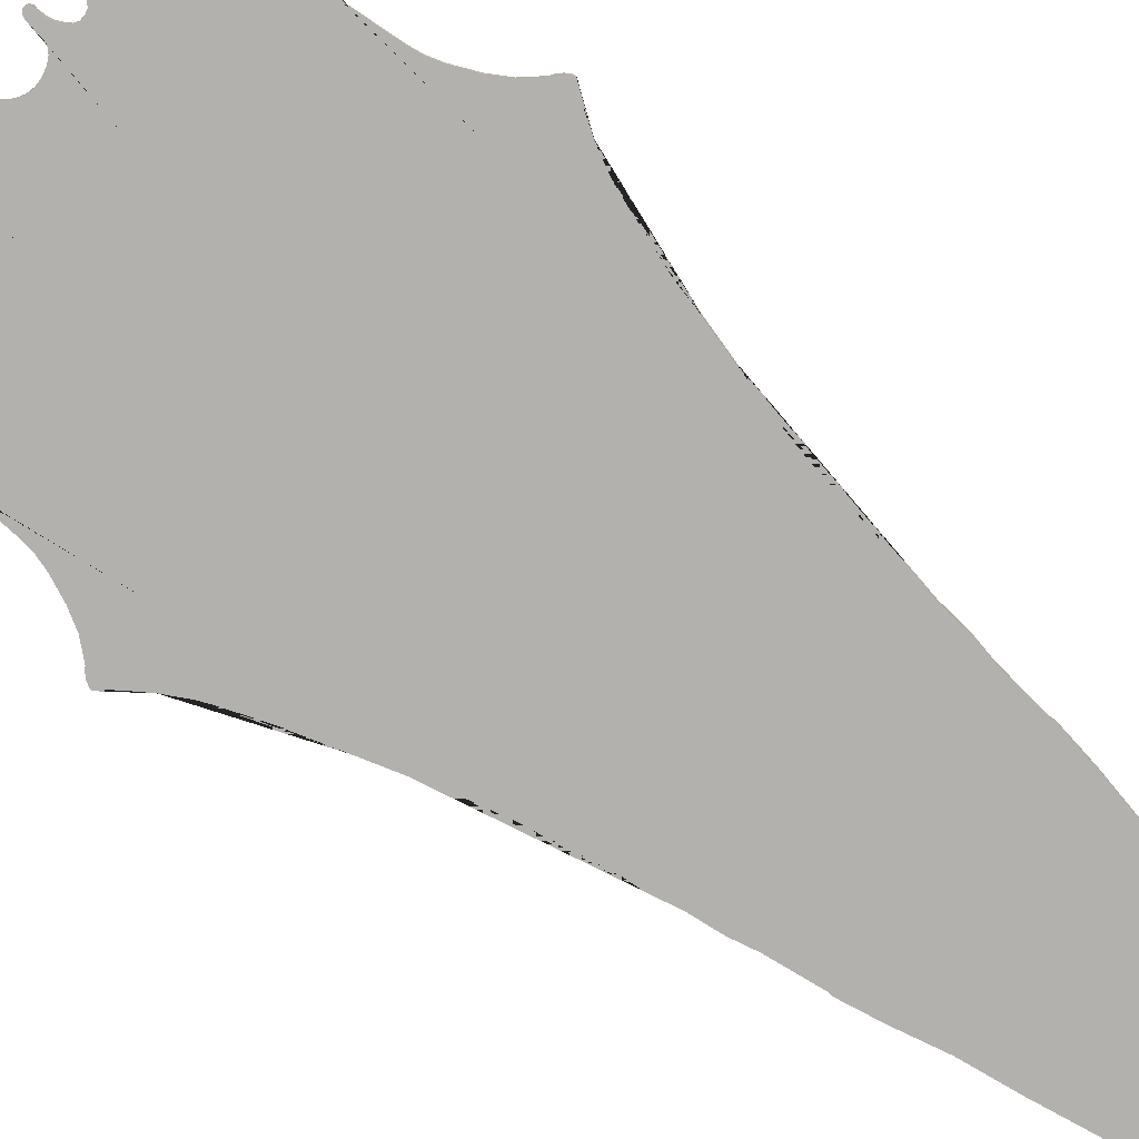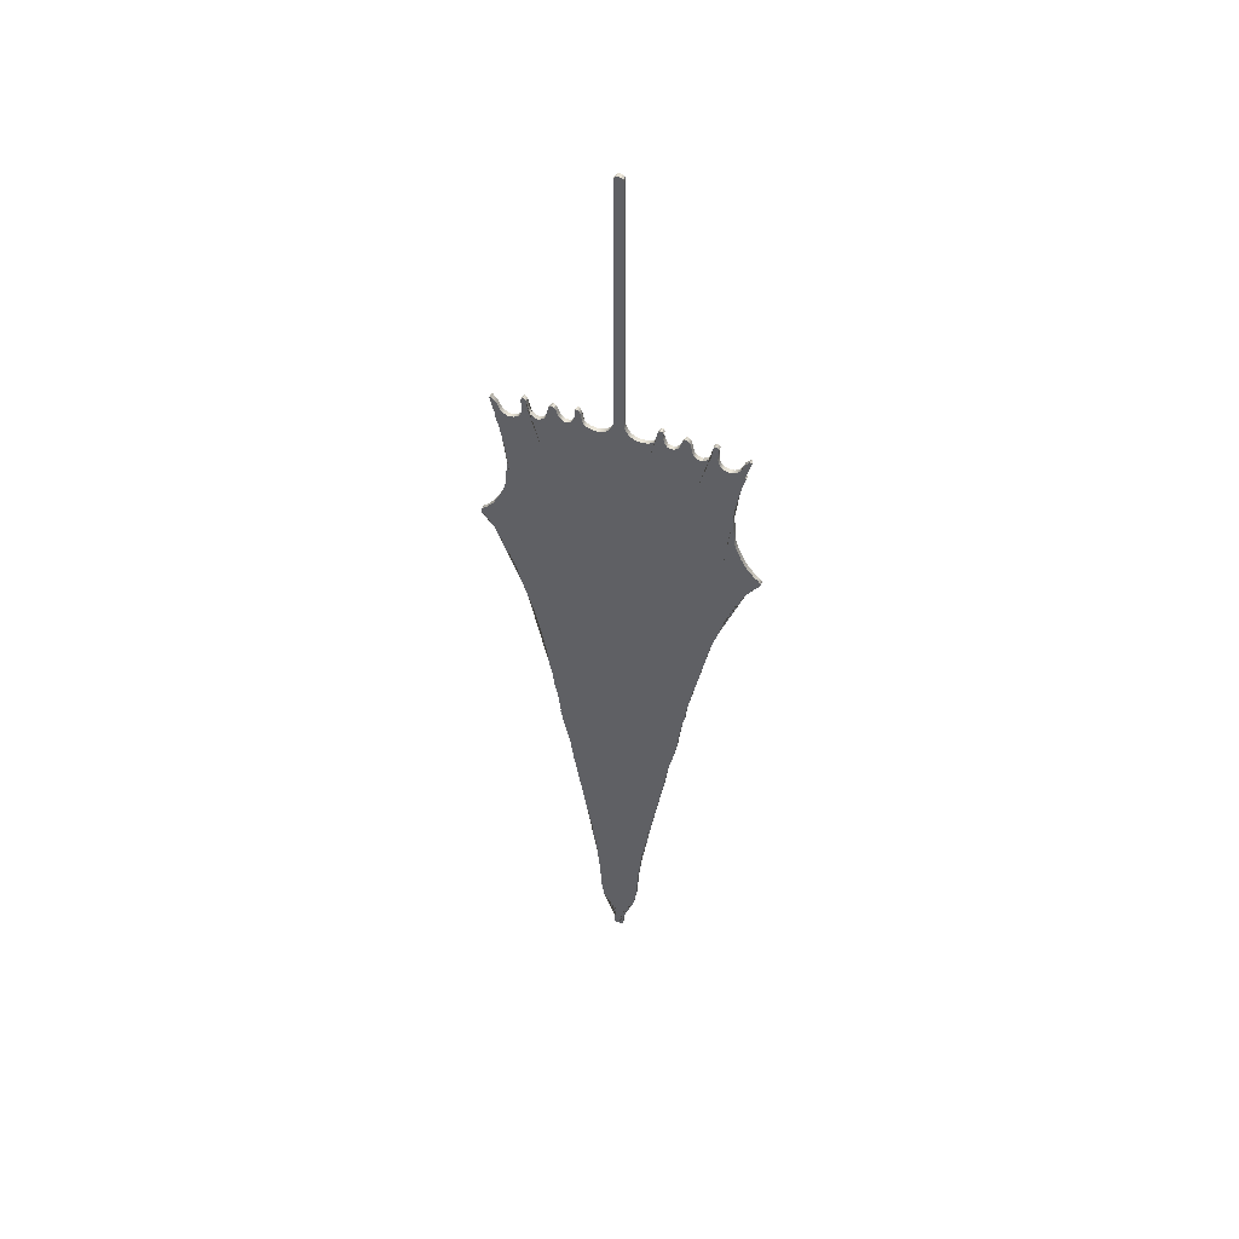
<metadata>
{"format":"obj","ext":"obj","renderer":"f3d","projection":"perspective","resolution":1024,"background":"white","views":[{"elev":-79.2,"azim":-128.2,"up":"+Z"},{"elev":49.8,"azim":19.8,"up":"+Y"}]}
</metadata>
<code>
g default
v 12.48 -10.11 0
v 12.48 -7.577 0
v 13.07 -7.577 0
v 12.48 -5.048 0
v 13.07 -5.048 0
v 13.65 -5.048 0
v 12.48 -2.519 0
v 13.07 -2.519 0
v 13.65 -2.519 0
v 12.48 0.009499 0
v 13.07 0.009499 0
v 13.65 0.009499 0
v 14.24 0.009499 0
v 12.48 2.538 0
v 13.07 2.538 0
v 13.65 2.538 0
v 14.24 2.538 0
v 14.82 2.538 0
v 15.4 2.538 0
v 12.48 5.067 0
v 13.07 5.067 0
v 13.65 5.067 0
v 14.24 5.067 0
v 14.82 5.067 0
v 12.48 7.596 0
v 12.48 10.12 0
v 12.48 -12.56 0
v 13.01 -10.11 0
v 13.07 -9.493 0
v 13.35 -7.577 0
v 13.65 -5.721 0
v 13.74 -5.048 0
v 14.16 -2.519 0
v 14.24 -2.134 0
v 14.68 0.009499 0
v 14.82 0.4954 0
v 15.4 2.069 0
v 15.71 2.538 0
v 15.4 2.883 0
v 15.11 5.067 0
v 14.82 5.703 0
v 14.24 5.817 0
v 13.65 5.94 0
v 13.07 5.916 0
v 12.6 7.596 0
v 12.59 10.12 0
v 12.48 12.61 0
v 12.59 -12.56 0
v 12.6 -11.75 0
v 12.64 -11.75 0
v 12.68 -11.71 0
v 12.75 -11.65 0
v 12.89 -11.39 0
v 12.96 -10.92 0
v 13.11 -9.012 0
v 13.18 -8.518 0
v 13.24 -8.071 0
v 13.48 -6.78 0
v 13.88 -4.439 0
v 13.97 -3.924 0
v 13.96 -3.871 0
v 14.04 -3.236 0
v 14.11 -2.912 0
v 14.25 -1.917 0
v 14.42 -0.9343 0
v 14.54 -0.4327 0
v 14.88 0.6671 0
v 14.91 0.866 0
v 15.02 1.175 0
v 15.19 1.626 0
v 15.25 1.789 0
v 15.57 2.324 0
v 15.68 2.468 0
v 15.72 2.5 0
v 15.68 2.595 0
v 15.63 2.646 0
v 15.58 2.68 0
v 15.27 3.113 0
v 15.15 3.397 0
v 15.09 3.579 0
v 15.07 3.756 0
v 15.03 4.352 0
v 15.06 4.764 0
v 15.19 5.418 0
v 15.25 5.61 0
v 15.23 5.643 0
v 15.33 5.998 0
v 15.33 6.062 0
v 15.35 6.104 0
v 15.31 6.138 0
v 15.27 6.085 0
v 15.19 6.005 0
v 15.15 5.866 0
v 15.08 5.767 0
v 14.98 5.702 0
v 14.91 5.686 0
v 14.74 5.738 0
v 14.68 5.803 0
v 14.63 5.94 0
v 14.63 6.112 0
v 14.64 6.255 0
v 14.62 6.304 0
v 14.59 6.323 0
v 14.55 6.308 0
v 14.52 6.273 0
v 14.51 6.144 0
v 14.48 5.969 0
v 14.44 5.913 0
v 14.37 5.864 0
v 14.29 5.81 0
v 14.14 5.875 0
v 14.09 5.952 0
v 14.06 6.105 0
v 14.04 6.205 0
v 13.98 6.277 0
v 13.94 6.297 0
v 13.9 6.277 0
v 13.86 6.215 0
v 13.83 6.128 0
v 13.81 6.059 0
v 13.76 5.998 0
v 13.71 5.954 0
v 13.58 5.945 0
v 13.53 5.977 0
v 13.5 6.033 0
v 13.46 6.108 0
v 13.45 6.18 0
v 13.45 6.273 0
v 13.46 6.32 0
v 13.43 6.361 0
v 13.38 6.37 0
v 13.35 6.345 0
v 13.32 6.291 0
v 13.31 6.213 0
v 13.29 6.112 0
v 13.27 6.026 0
v 13.21 5.972 0
v 13.14 5.936 0
v 13 5.905 0
v 12.92 5.906 0
v 12.84 5.927 0
v 12.77 5.966 0
v 12.71 6.011 0
v 12.67 6.08 0
v 12.62 6.158 0
v 12.6 6.249 0
v 12.6 6.392 0
v 12.59 12.52 0
v 12.58 12.58 0
v 12.54 12.61 0
v 12.48 -12.56 0.1
v 12.59 -12.56 0.1
v 12.6 -11.75 0.1
v 12.64 -11.75 0.1
v 12.68 -11.71 0.1
v 12.75 -11.65 0.1
v 12.89 -11.39 0.1
v 12.96 -10.92 0.1
v 13.01 -10.11 0.1
v 12.48 -10.11 0.1
v 13.07 -9.493 0.1
v 13.07 -7.577 0.1
v 12.48 -7.577 0.1
v 13.11 -9.012 0.1
v 13.18 -8.518 0.1
v 13.24 -8.071 0.1
v 13.35 -7.577 0.1
v 13.07 -5.048 0.1
v 12.48 -5.048 0.1
v 13.48 -6.78 0.1
v 13.65 -5.721 0.1
v 13.65 -5.048 0.1
v 13.74 -5.048 0.1
v 13.07 -2.519 0.1
v 12.48 -2.519 0.1
v 13.65 -2.519 0.1
v 13.88 -4.439 0.1
v 13.97 -3.924 0.1
v 13.96 -3.871 0.1
v 14.04 -3.236 0.1
v 14.11 -2.912 0.1
v 14.16 -2.519 0.1
v 13.07 0.009499 0.1
v 12.48 0.009499 0.1
v 13.65 0.009499 0.1
v 14.24 -2.134 0.1
v 14.24 0.009499 0.1
v 14.25 -1.917 0.1
v 14.42 -0.9343 0.1
v 14.54 -0.4327 0.1
v 14.68 0.009499 0.1
v 13.07 2.538 0.1
v 12.48 2.538 0.1
v 13.65 2.538 0.1
v 14.24 2.538 0.1
v 14.82 0.4954 0.1
v 14.82 2.538 0.1
v 14.88 0.6671 0.1
v 14.91 0.866 0.1
v 15.02 1.175 0.1
v 15.19 1.626 0.1
v 15.25 1.789 0.1
v 15.4 2.069 0.1
v 15.4 2.538 0.1
v 15.57 2.324 0.1
v 15.68 2.468 0.1
v 15.72 2.5 0.1
v 15.71 2.538 0.1
v 13.07 5.067 0.1
v 12.48 5.067 0.1
v 13.65 5.067 0.1
v 14.24 5.067 0.1
v 14.82 5.067 0.1
v 15.4 2.883 0.1
v 15.27 3.113 0.1
v 15.15 3.397 0.1
v 15.09 3.579 0.1
v 15.07 3.756 0.1
v 15.03 4.352 0.1
v 15.06 4.764 0.1
v 15.11 5.067 0.1
v 15.68 2.595 0.1
v 15.63 2.646 0.1
v 15.58 2.68 0.1
v 13.07 5.916 0.1
v 13 5.905 0.1
v 12.92 5.906 0.1
v 12.84 5.927 0.1
v 12.77 5.966 0.1
v 12.71 6.011 0.1
v 12.67 6.08 0.1
v 12.62 6.158 0.1
v 12.6 6.249 0.1
v 12.6 6.392 0.1
v 12.6 7.596 0.1
v 12.48 7.596 0.1
v 13.65 5.94 0.1
v 13.58 5.945 0.1
v 13.53 5.977 0.1
v 13.5 6.033 0.1
v 13.46 6.108 0.1
v 13.45 6.18 0.1
v 13.45 6.273 0.1
v 13.46 6.32 0.1
v 13.43 6.361 0.1
v 13.38 6.37 0.1
v 13.35 6.345 0.1
v 13.32 6.291 0.1
v 13.31 6.213 0.1
v 13.29 6.112 0.1
v 13.27 6.026 0.1
v 13.21 5.972 0.1
v 13.14 5.936 0.1
v 14.24 5.817 0.1
v 14.14 5.875 0.1
v 14.09 5.952 0.1
v 14.06 6.105 0.1
v 14.04 6.205 0.1
v 13.98 6.277 0.1
v 13.94 6.297 0.1
v 13.9 6.277 0.1
v 13.86 6.215 0.1
v 13.83 6.128 0.1
v 13.81 6.059 0.1
v 13.76 5.998 0.1
v 13.71 5.954 0.1
v 14.82 5.703 0.1
v 14.74 5.738 0.1
v 14.68 5.803 0.1
v 14.63 5.94 0.1
v 14.63 6.112 0.1
v 14.64 6.255 0.1
v 14.62 6.304 0.1
v 14.59 6.323 0.1
v 14.55 6.308 0.1
v 14.52 6.273 0.1
v 14.51 6.144 0.1
v 14.48 5.969 0.1
v 14.44 5.913 0.1
v 14.37 5.864 0.1
v 14.29 5.81 0.1
v 15.19 5.418 0.1
v 15.25 5.61 0.1
v 15.23 5.643 0.1
v 15.33 5.998 0.1
v 15.33 6.062 0.1
v 15.35 6.104 0.1
v 15.31 6.138 0.1
v 15.27 6.085 0.1
v 15.19 6.005 0.1
v 15.15 5.866 0.1
v 15.08 5.767 0.1
v 14.98 5.702 0.1
v 14.91 5.686 0.1
v 12.59 10.12 0.1
v 12.48 10.12 0.1
v 12.59 12.52 0.1
v 12.58 12.58 0.1
v 12.54 12.61 0.1
v 12.48 12.61 0.1
v 11.9 -7.577 0.1
v 11.9 -5.048 0.1
v 11.32 -5.048 0.1
v 11.9 -2.519 0.1
v 11.32 -2.519 0.1
v 11.9 0.009499 0.1
v 11.32 0.009499 0.1
v 10.73 0.009499 0.1
v 11.9 2.538 0.1
v 11.32 2.538 0.1
v 10.73 2.538 0.1
v 10.15 2.538 0.1
v 9.564 2.538 0.1
v 11.9 5.067 0.1
v 11.32 5.067 0.1
v 10.73 5.067 0.1
v 10.15 5.067 0.1
v 11.96 -10.11 0.1
v 11.9 -9.493 0.1
v 11.62 -7.577 0.1
v 11.32 -5.721 0.1
v 11.22 -5.048 0.1
v 10.81 -2.519 0.1
v 10.73 -2.134 0.1
v 10.29 0.009499 0.1
v 10.15 0.4954 0.1
v 9.564 2.069 0.1
v 9.256 2.538 0.1
v 9.564 2.883 0.1
v 9.852 5.067 0.1
v 10.15 5.703 0.1
v 10.73 5.817 0.1
v 11.32 5.94 0.1
v 11.9 5.916 0.1
v 12.37 7.596 0.1
v 12.38 10.12 0.1
v 12.38 -12.56 0.1
v 12.37 -11.75 0.1
v 12.32 -11.75 0.1
v 12.29 -11.71 0.1
v 12.22 -11.65 0.1
v 12.08 -11.39 0.1
v 12 -10.92 0.1
v 11.86 -9.012 0.1
v 11.78 -8.518 0.1
v 11.73 -8.071 0.1
v 11.49 -6.78 0.1
v 11.09 -4.439 0.1
v 11 -3.924 0.1
v 11 -3.871 0.1
v 10.92 -3.236 0.1
v 10.85 -2.912 0.1
v 10.72 -1.917 0.1
v 10.55 -0.9343 0.1
v 10.42 -0.4327 0.1
v 10.09 0.6671 0.1
v 10.05 0.866 0.1
v 9.942 1.175 0.1
v 9.781 1.626 0.1
v 9.714 1.789 0.1
v 9.396 2.324 0.1
v 9.289 2.468 0.1
v 9.25 2.5 0.1
v 9.289 2.595 0.1
v 9.338 2.646 0.1
v 9.388 2.68 0.1
v 9.696 3.113 0.1
v 9.819 3.397 0.1
v 9.875 3.579 0.1
v 9.9 3.756 0.1
v 9.942 4.352 0.1
v 9.903 4.764 0.1
v 9.774 5.418 0.1
v 9.716 5.61 0.1
v 9.738 5.643 0.1
v 9.637 5.998 0.1
v 9.637 6.062 0.1
v 9.622 6.104 0.1
v 9.662 6.138 0.1
v 9.699 6.085 0.1
v 9.772 6.005 0.1
v 9.821 5.866 0.1
v 9.89 5.767 0.1
v 9.984 5.702 0.1
v 10.06 5.686 0.1
v 10.23 5.738 0.1
v 10.29 5.803 0.1
v 10.33 5.94 0.1
v 10.34 6.112 0.1
v 10.32 6.255 0.1
v 10.35 6.304 0.1
v 10.38 6.323 0.1
v 10.42 6.308 0.1
v 10.45 6.273 0.1
v 10.46 6.144 0.1
v 10.48 5.969 0.1
v 10.53 5.913 0.1
v 10.6 5.864 0.1
v 10.67 5.81 0.1
v 10.82 5.875 0.1
v 10.88 5.952 0.1
v 10.91 6.105 0.1
v 10.93 6.205 0.1
v 10.98 6.277 0.1
v 11.03 6.297 0.1
v 11.07 6.277 0.1
v 11.11 6.215 0.1
v 11.14 6.128 0.1
v 11.16 6.059 0.1
v 11.21 5.998 0.1
v 11.26 5.954 0.1
v 11.39 5.945 0.1
v 11.43 5.977 0.1
v 11.47 6.033 0.1
v 11.5 6.108 0.1
v 11.52 6.18 0.1
v 11.52 6.273 0.1
v 11.51 6.32 0.1
v 11.54 6.361 0.1
v 11.58 6.37 0.1
v 11.62 6.345 0.1
v 11.64 6.291 0.1
v 11.66 6.213 0.1
v 11.67 6.112 0.1
v 11.7 6.026 0.1
v 11.75 5.972 0.1
v 11.82 5.936 0.1
v 11.97 5.905 0.1
v 12.05 5.906 0.1
v 12.13 5.927 0.1
v 12.2 5.966 0.1
v 12.25 6.011 0.1
v 12.3 6.08 0.1
v 12.34 6.158 0.1
v 12.37 6.249 0.1
v 12.36 6.392 0.1
v 12.38 12.52 0.1
v 12.39 12.58 0.1
v 12.43 12.61 0.1
v 12.38 -12.56 0
v 12.37 -11.75 0
v 12.32 -11.75 0
v 12.29 -11.71 0
v 12.22 -11.65 0
v 12.08 -11.39 0
v 12 -10.92 0
v 11.96 -10.11 0
v 11.9 -9.493 -0
v 11.9 -7.577 0
v 11.86 -9.012 -0
v 11.78 -8.518 -0
v 11.73 -8.071 -0
v 11.62 -7.577 -0
v 11.9 -5.048 0
v 11.49 -6.78 -0
v 11.32 -5.721 -0
v 11.32 -5.048 0
v 11.22 -5.048 -0
v 11.9 -2.519 0
v 11.32 -2.519 0
v 11.09 -4.439 -0
v 11 -3.924 -0
v 11 -3.871 -0
v 10.92 -3.236 -0
v 10.85 -2.912 -0
v 10.81 -2.519 -0
v 11.9 0.009499 0
v 11.32 0.009499 0
v 10.73 -2.134 0
v 10.73 0.009499 0
v 10.72 -1.917 0
v 10.55 -0.9343 0
v 10.42 -0.4327 0
v 10.29 0.009499 -0
v 11.9 2.538 0
v 11.32 2.538 0
v 10.73 2.538 0
v 10.15 0.4954 -0
v 10.15 2.538 0
v 10.09 0.6671 0
v 10.05 0.866 0
v 9.942 1.175 0
v 9.781 1.626 0
v 9.714 1.789 0
v 9.564 2.069 0
v 9.564 2.538 0
v 9.396 2.324 0
v 9.289 2.468 0
v 9.25 2.5 0
v 9.256 2.538 0
v 11.9 5.067 0
v 11.32 5.067 0
v 10.73 5.067 0
v 10.15 5.067 0
v 9.564 2.883 0
v 9.696 3.113 0
v 9.819 3.397 0
v 9.875 3.579 0
v 9.9 3.756 0
v 9.942 4.352 0
v 9.903 4.764 0
v 9.852 5.067 0
v 9.289 2.595 0
v 9.338 2.646 0
v 9.388 2.68 0
v 11.9 5.916 0
v 11.97 5.905 0
v 12.05 5.906 0
v 12.13 5.927 0
v 12.2 5.966 0
v 12.25 6.011 0
v 12.3 6.08 0
v 12.34 6.158 0
v 12.37 6.249 0
v 12.36 6.392 0
v 12.37 7.596 0
v 11.32 5.94 0
v 11.39 5.945 0
v 11.43 5.977 0
v 11.47 6.033 0
v 11.5 6.108 0
v 11.52 6.18 0
v 11.52 6.273 0
v 11.51 6.32 0
v 11.54 6.361 0
v 11.58 6.37 0
v 11.62 6.345 0
v 11.64 6.291 0
v 11.66 6.213 0
v 11.67 6.112 0
v 11.7 6.026 0
v 11.75 5.972 0
v 11.82 5.936 0
v 10.73 5.817 0
v 10.82 5.875 0
v 10.88 5.952 0
v 10.91 6.105 0
v 10.93 6.205 0
v 10.98 6.277 0
v 11.03 6.297 0
v 11.07 6.277 0
v 11.11 6.215 0
v 11.14 6.128 0
v 11.16 6.059 0
v 11.21 5.998 0
v 11.26 5.954 0
v 10.15 5.703 0
v 10.23 5.738 0
v 10.29 5.803 0
v 10.33 5.94 0
v 10.34 6.112 0
v 10.32 6.255 0
v 10.35 6.304 0
v 10.38 6.323 0
v 10.42 6.308 0
v 10.45 6.273 0
v 10.46 6.144 0
v 10.48 5.969 0
v 10.53 5.913 0
v 10.6 5.864 0
v 10.67 5.81 0
v 9.774 5.418 0
v 9.716 5.61 0
v 9.738 5.643 0
v 9.637 5.998 0
v 9.637 6.062 0
v 9.622 6.104 0
v 9.662 6.138 0
v 9.699 6.085 0
v 9.772 6.005 0
v 9.821 5.866 0
v 9.89 5.767 0
v 9.984 5.702 0
v 10.06 5.686 0
v 12.38 10.12 0
v 12.38 12.52 0
v 12.39 12.58 0
v 12.43 12.61 0
g yellow
f 151 152 153 154 155 156 157 158 159 160
f 160 159 161 162 163
f 161 164 165 166 167 162
f 163 162 168 169
f 162 167 170 171 172 168
f 171 173 172
f 169 168 174 175
f 168 172 176 174
f 172 173 177 178 179 180 181 182 176
f 175 174 183 184
f 174 176 185 183
f 176 182 186 187 185
f 186 188 189 190 191 187
f 184 183 192 193
f 183 185 194 192
f 185 187 195 194
f 187 191 196 197 195
f 196 198 199 200 201 202 203 204 197
f 203 205 206 207 208 204
f 193 192 209 210
f 192 194 211 209
f 194 195 212 211
f 195 197 213 212
f 197 204 214 215 216 217 218 219 220 221 213
f 204 208 222 223 224 214
f 210 209 225 226 227 228 229 230 231 232 233 234 235 236
f 209 211 237 238 239 240 241 242 243 244 245 246 247 248 249 250 251 252 253 225
f 211 212 254 255 256 257 258 259 260 261 262 263 264 265 266 237
f 212 213 267 268 269 270 271 272 273 274 275 276 277 278 279 280 281 254
f 213 221 282 283 284 285 286 287 288 289 290 291 292 293 294 267
f 236 235 295 296
f 296 295 297 298 299 300
f 27 1 28 54 53 52 51 50 49 48
f 1 2 3 29 28
f 29 3 30 57 56 55
f 2 4 5 3
f 3 5 6 31 58 30
f 31 6 32
f 4 7 8 5
f 5 8 9 6
f 6 9 33 63 62 61 60 59 32
f 7 10 11 8
f 8 11 12 9
f 9 12 13 34 33
f 34 13 35 66 65 64
f 10 14 15 11
f 11 15 16 12
f 12 16 17 13
f 13 17 18 36 35
f 36 18 19 37 71 70 69 68 67
f 37 19 38 74 73 72
f 14 20 21 15
f 15 21 22 16
f 16 22 23 17
f 17 23 24 18
f 18 24 40 83 82 81 80 79 78 39 19
f 19 39 77 76 75 38
f 20 25 45 147 146 145 144 143 142 141 140 139 44 21
f 21 44 138 137 136 135 134 133 132 131 130 129 128 127 126 125 124 123 43 22
f 22 43 122 121 120 119 118 117 116 115 114 113 112 111 42 23
f 23 42 110 109 108 107 106 105 104 103 102 101 100 99 98 97 41 24
f 24 41 96 95 94 93 92 91 90 89 88 87 86 85 84 40
f 25 26 46 45
f 26 47 150 149 148 46
f 27 48 152 151
f 48 49 153 152
f 49 50 154 153
f 50 51 155 154
f 51 52 156 155
f 52 53 157 156
f 53 54 158 157
f 54 28 159 158
f 28 29 161 159
f 29 55 164 161
f 55 56 165 164
f 56 57 166 165
f 57 30 167 166
f 30 58 170 167
f 58 31 171 170
f 31 32 173 171
f 32 59 177 173
f 59 60 178 177
f 60 61 179 178
f 61 62 180 179
f 62 63 181 180
f 63 33 182 181
f 33 34 186 182
f 34 64 188 186
f 64 65 189 188
f 65 66 190 189
f 66 35 191 190
f 35 36 196 191
f 36 67 198 196
f 67 68 199 198
f 68 69 200 199
f 69 70 201 200
f 70 71 202 201
f 71 37 203 202
f 37 72 205 203
f 72 73 206 205
f 73 74 207 206
f 74 38 208 207
f 39 78 215 214
f 78 79 216 215
f 79 80 217 216
f 80 81 218 217
f 81 82 219 218
f 82 83 220 219
f 83 40 221 220
f 38 75 222 208
f 75 76 223 222
f 76 77 224 223
f 77 39 214 224
f 44 139 226 225
f 139 140 227 226
f 140 141 228 227
f 141 142 229 228
f 142 143 230 229
f 143 144 231 230
f 144 145 232 231
f 145 146 233 232
f 146 147 234 233
f 147 45 235 234
f 43 123 238 237
f 123 124 239 238
f 124 125 240 239
f 125 126 241 240
f 126 127 242 241
f 127 128 243 242
f 128 129 244 243
f 129 130 245 244
f 130 131 246 245
f 131 132 247 246
f 132 133 248 247
f 133 134 249 248
f 134 135 250 249
f 135 136 251 250
f 136 137 252 251
f 137 138 253 252
f 138 44 225 253
f 42 111 255 254
f 111 112 256 255
f 112 113 257 256
f 113 114 258 257
f 114 115 259 258
f 115 116 260 259
f 116 117 261 260
f 117 118 262 261
f 118 119 263 262
f 119 120 264 263
f 120 121 265 264
f 121 122 266 265
f 122 43 237 266
f 41 97 268 267
f 97 98 269 268
f 98 99 270 269
f 99 100 271 270
f 100 101 272 271
f 101 102 273 272
f 102 103 274 273
f 103 104 275 274
f 104 105 276 275
f 105 106 277 276
f 106 107 278 277
f 107 108 279 278
f 108 109 280 279
f 109 110 281 280
f 110 42 254 281
f 40 84 282 221
f 84 85 283 282
f 85 86 284 283
f 86 87 285 284
f 87 88 286 285
f 88 89 287 286
f 89 90 288 287
f 90 91 289 288
f 91 92 290 289
f 92 93 291 290
f 93 94 292 291
f 94 95 293 292
f 95 96 294 293
f 96 41 267 294
f 45 46 295 235
f 46 148 297 295
f 148 149 298 297
f 149 150 299 298
f 150 47 300 299
f 27 440 441 442 443 444 445 446 447 1
f 1 447 448 449 2
f 448 450 451 452 453 449
f 2 449 454 4
f 449 453 455 456 457 454
f 456 458 457
f 4 454 459 7
f 454 457 460 459
f 457 458 461 462 463 464 465 466 460
f 7 459 467 10
f 459 460 468 467
f 460 466 469 470 468
f 469 471 472 473 474 470
f 10 467 475 14
f 467 468 476 475
f 468 470 477 476
f 470 474 478 479 477
f 478 480 481 482 483 484 485 486 479
f 485 487 488 489 490 486
f 14 475 491 20
f 475 476 492 491
f 476 477 493 492
f 477 479 494 493
f 479 486 495 496 497 498 499 500 501 502 494
f 486 490 503 504 505 495
f 20 491 506 507 508 509 510 511 512 513 514 515 516 25
f 491 492 517 518 519 520 521 522 523 524 525 526 527 528 529 530 531 532 533 506
f 492 493 534 535 536 537 538 539 540 541 542 543 544 545 546 517
f 493 494 547 548 549 550 551 552 553 554 555 556 557 558 559 560 561 534
f 494 502 562 563 564 565 566 567 568 569 570 571 572 573 574 547
f 25 516 575 26
f 26 575 576 577 578 47
f 151 160 318 343 342 341 340 339 338 337
f 160 163 301 319 318
f 319 301 320 346 345 344
f 163 169 302 301
f 301 302 303 321 347 320
f 321 303 322
f 169 175 304 302
f 302 304 305 303
f 303 305 323 352 351 350 349 348 322
f 175 184 306 304
f 304 306 307 305
f 305 307 308 324 323
f 324 308 325 355 354 353
f 184 193 309 306
f 306 309 310 307
f 307 310 311 308
f 308 311 312 326 325
f 326 312 313 327 360 359 358 357 356
f 327 313 328 363 362 361
f 193 210 314 309
f 309 314 315 310
f 310 315 316 311
f 311 316 317 312
f 312 317 330 372 371 370 369 368 367 329 313
f 313 329 366 365 364 328
f 210 236 335 436 435 434 433 432 431 430 429 428 334 314
f 314 334 427 426 425 424 423 422 421 420 419 418 417 416 415 414 413 412 333 315
f 315 333 411 410 409 408 407 406 405 404 403 402 401 400 332 316
f 316 332 399 398 397 396 395 394 393 392 391 390 389 388 387 386 331 317
f 317 331 385 384 383 382 381 380 379 378 377 376 375 374 373 330
f 236 296 336 335
f 296 300 439 438 437 336
f 151 337 440 27
f 337 338 441 440
f 338 339 442 441
f 339 340 443 442
f 340 341 444 443
f 341 342 445 444
f 342 343 446 445
f 343 318 447 446
f 318 319 448 447
f 319 344 450 448
f 344 345 451 450
f 345 346 452 451
f 346 320 453 452
f 320 347 455 453
f 347 321 456 455
f 321 322 458 456
f 322 348 461 458
f 348 349 462 461
f 349 350 463 462
f 350 351 464 463
f 351 352 465 464
f 352 323 466 465
f 323 324 469 466
f 324 353 471 469
f 353 354 472 471
f 354 355 473 472
f 355 325 474 473
f 325 326 478 474
f 326 356 480 478
f 356 357 481 480
f 357 358 482 481
f 358 359 483 482
f 359 360 484 483
f 360 327 485 484
f 327 361 487 485
f 361 362 488 487
f 362 363 489 488
f 363 328 490 489
f 329 367 496 495
f 367 368 497 496
f 368 369 498 497
f 369 370 499 498
f 370 371 500 499
f 371 372 501 500
f 372 330 502 501
f 328 364 503 490
f 364 365 504 503
f 365 366 505 504
f 366 329 495 505
f 334 428 507 506
f 428 429 508 507
f 429 430 509 508
f 430 431 510 509
f 431 432 511 510
f 432 433 512 511
f 433 434 513 512
f 434 435 514 513
f 435 436 515 514
f 436 335 516 515
f 333 412 518 517
f 412 413 519 518
f 413 414 520 519
f 414 415 521 520
f 415 416 522 521
f 416 417 523 522
f 417 418 524 523
f 418 419 525 524
f 419 420 526 525
f 420 421 527 526
f 421 422 528 527
f 422 423 529 528
f 423 424 530 529
f 424 425 531 530
f 425 426 532 531
f 426 427 533 532
f 427 334 506 533
f 332 400 535 534
f 400 401 536 535
f 401 402 537 536
f 402 403 538 537
f 403 404 539 538
f 404 405 540 539
f 405 406 541 540
f 406 407 542 541
f 407 408 543 542
f 408 409 544 543
f 409 410 545 544
f 410 411 546 545
f 411 333 517 546
f 331 386 548 547
f 386 387 549 548
f 387 388 550 549
f 388 389 551 550
f 389 390 552 551
f 390 391 553 552
f 391 392 554 553
f 392 393 555 554
f 393 394 556 555
f 394 395 557 556
f 395 396 558 557
f 396 397 559 558
f 397 398 560 559
f 398 399 561 560
f 399 332 534 561
f 330 373 562 502
f 373 374 563 562
f 374 375 564 563
f 375 376 565 564
f 376 377 566 565
f 377 378 567 566
f 378 379 568 567
f 379 380 569 568
f 380 381 570 569
f 381 382 571 570
f 382 383 572 571
f 383 384 573 572
f 384 385 574 573
f 385 331 547 574
f 335 336 575 516
f 336 437 576 575
f 437 438 577 576
f 438 439 578 577
f 439 300 47 578

</code>
